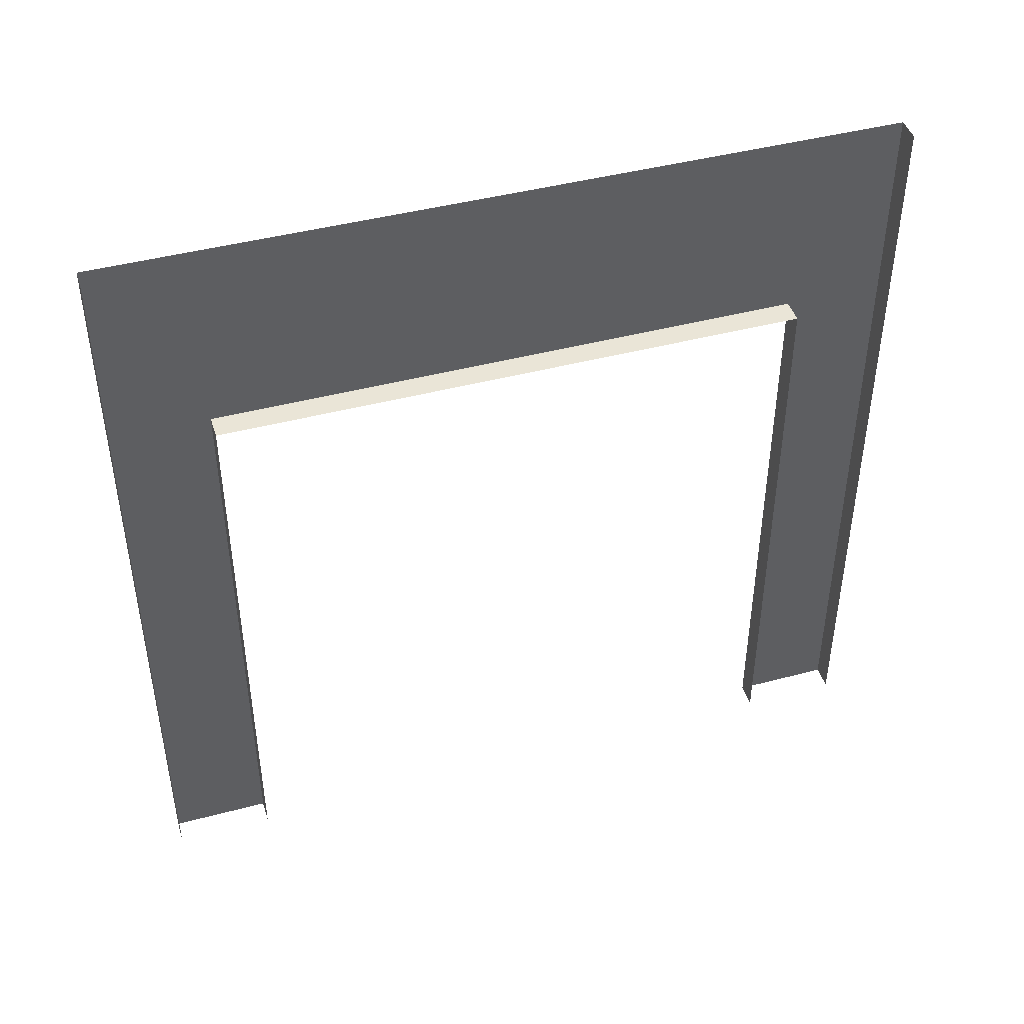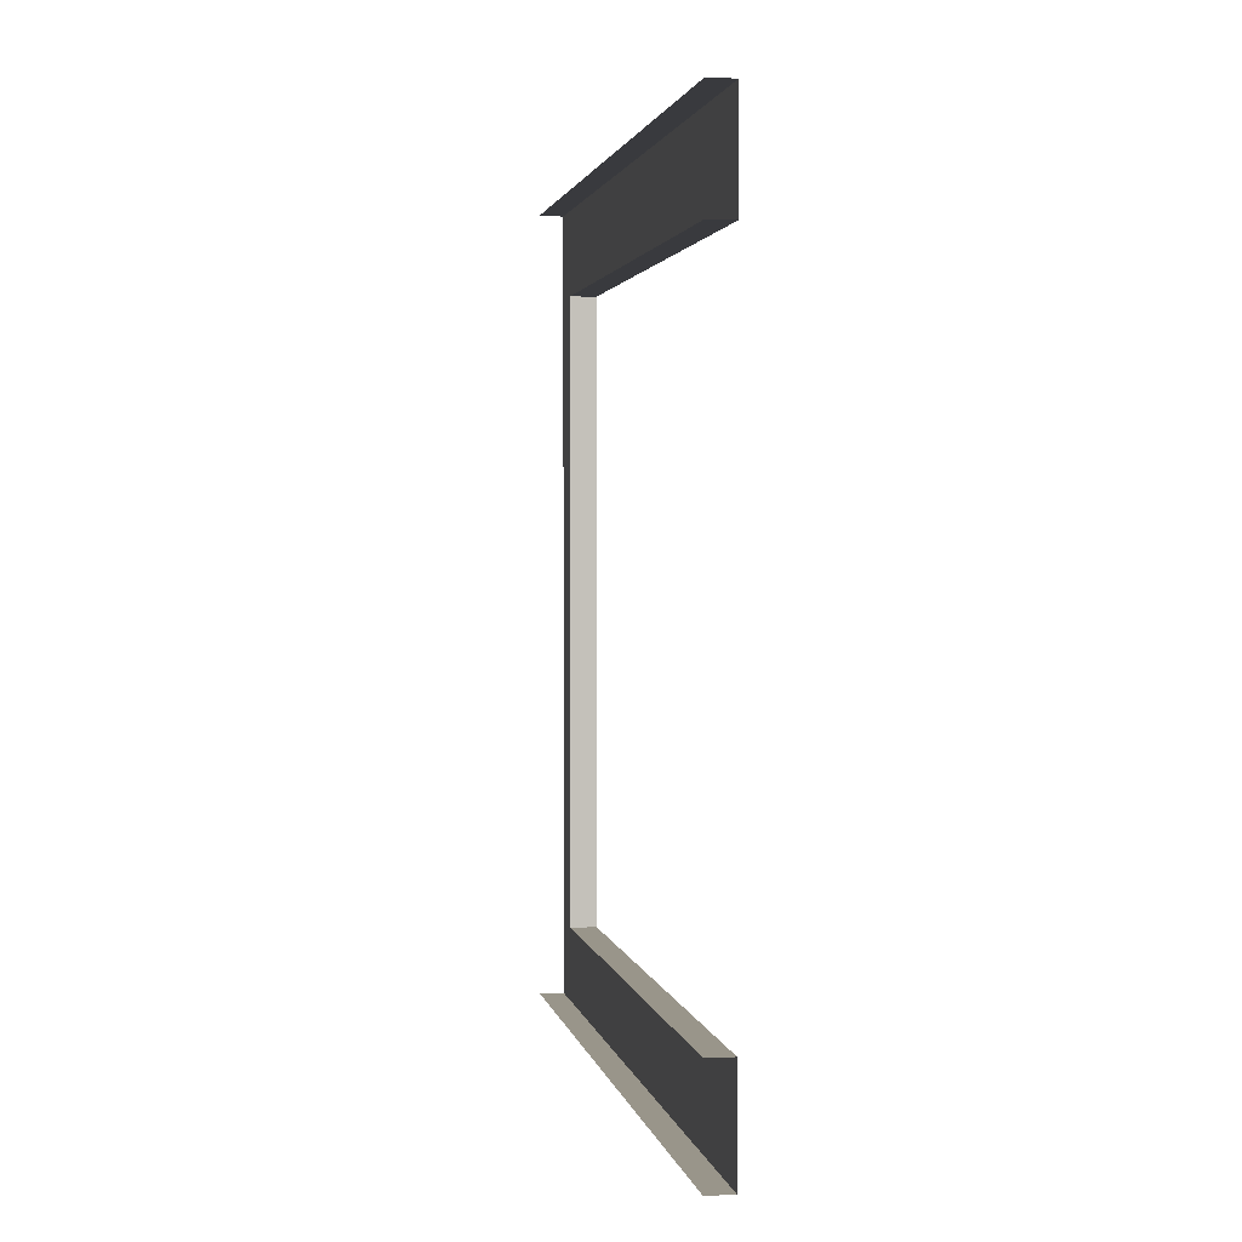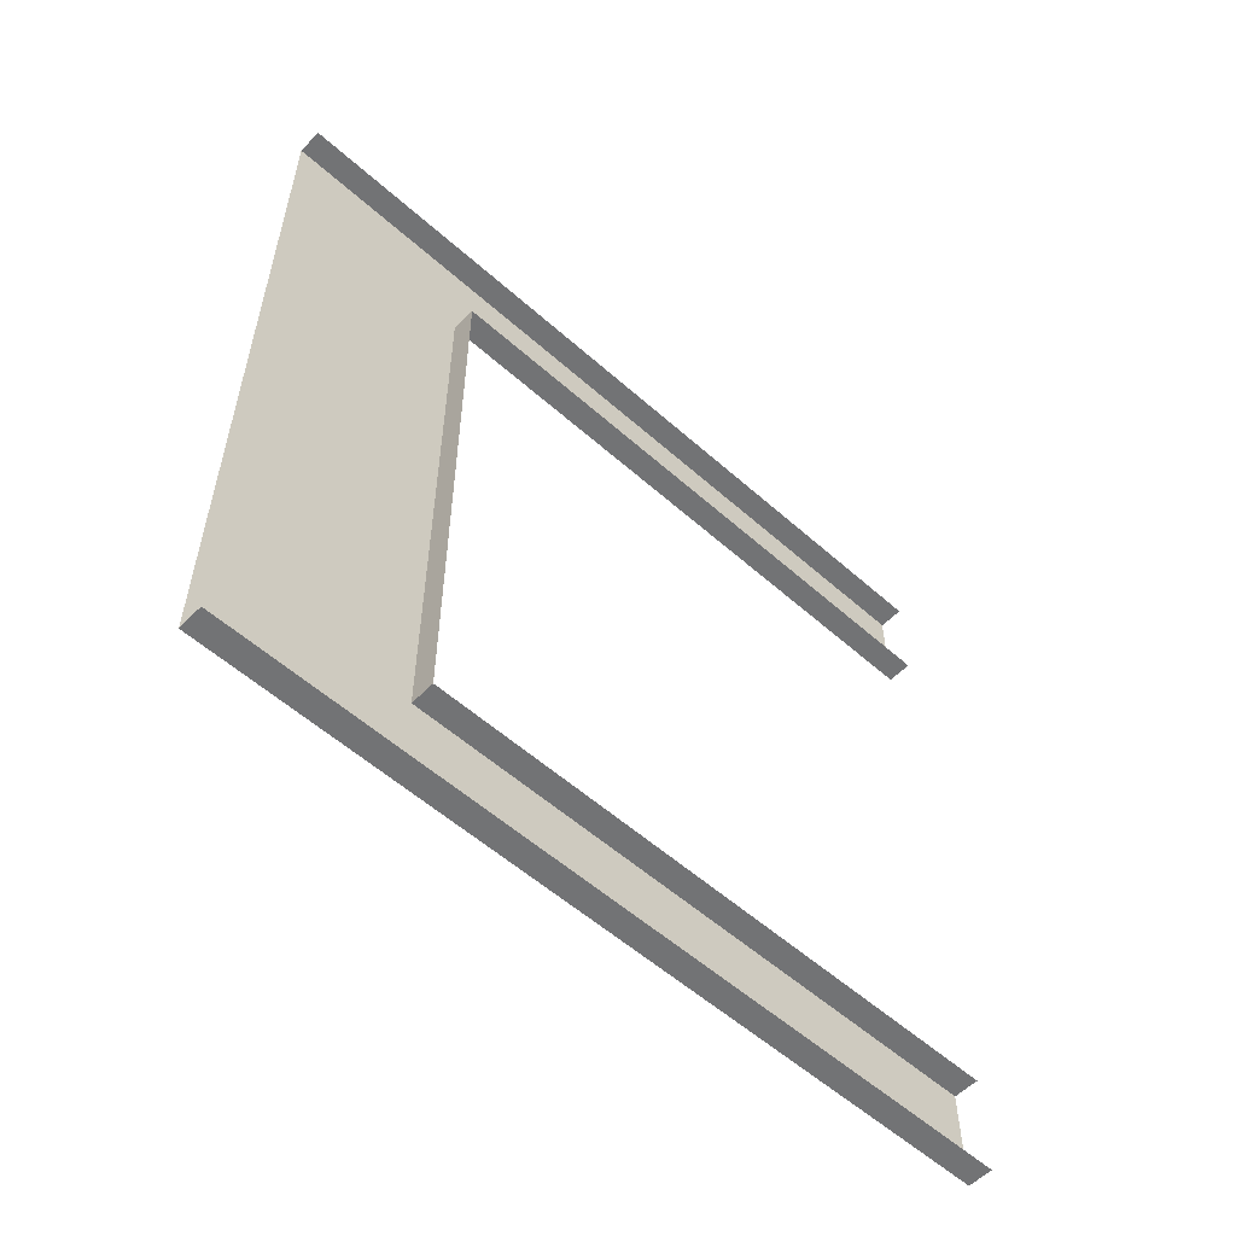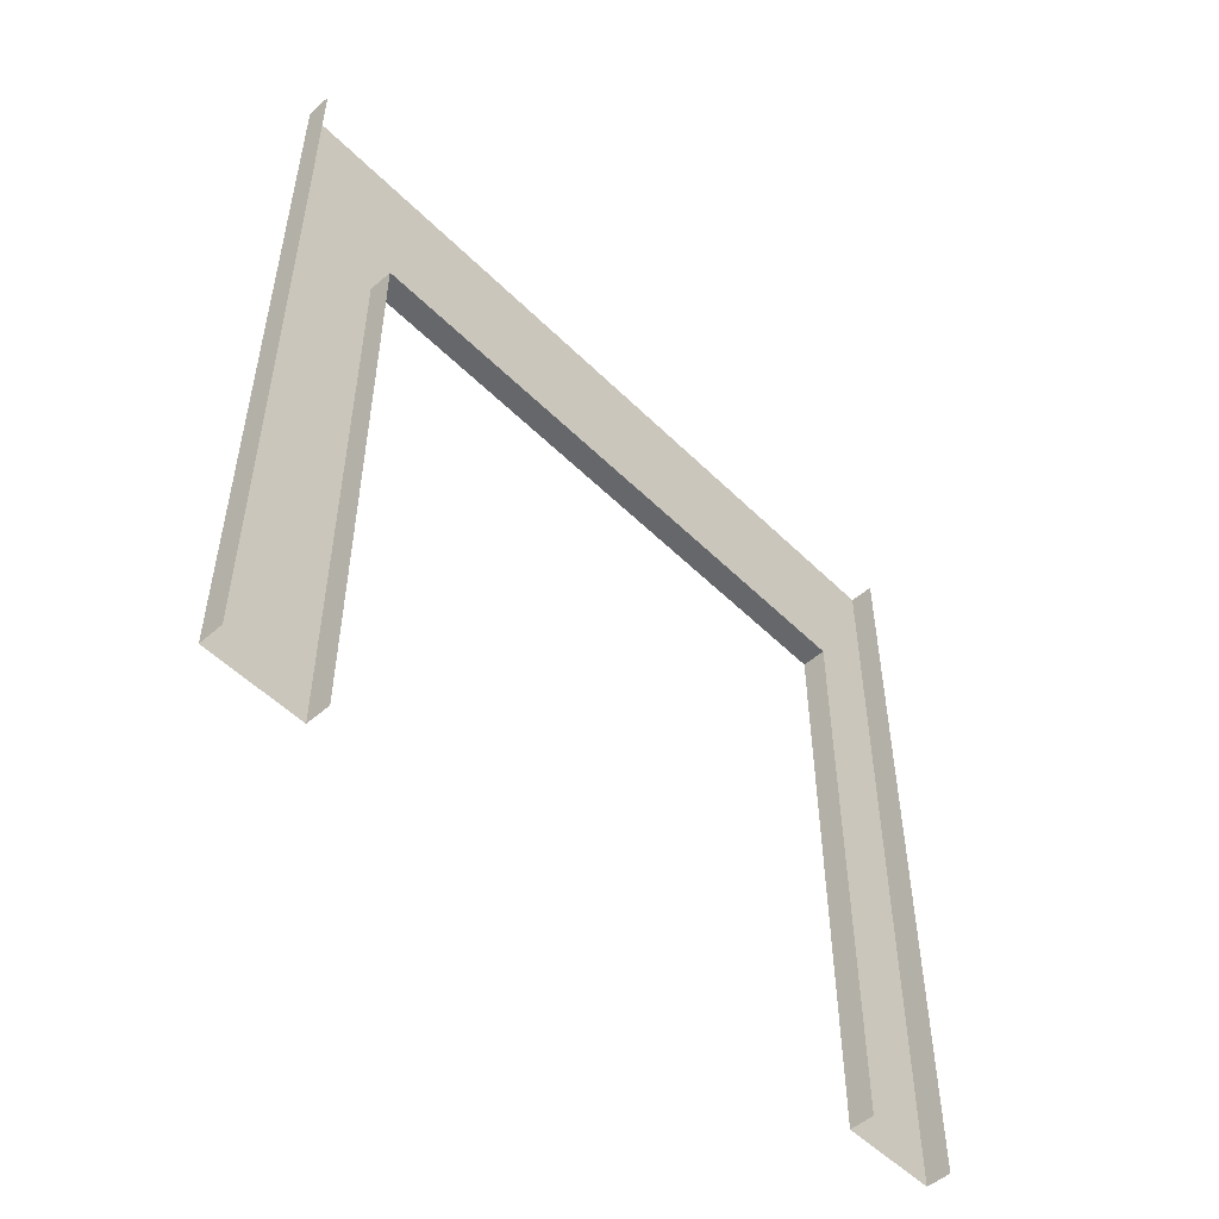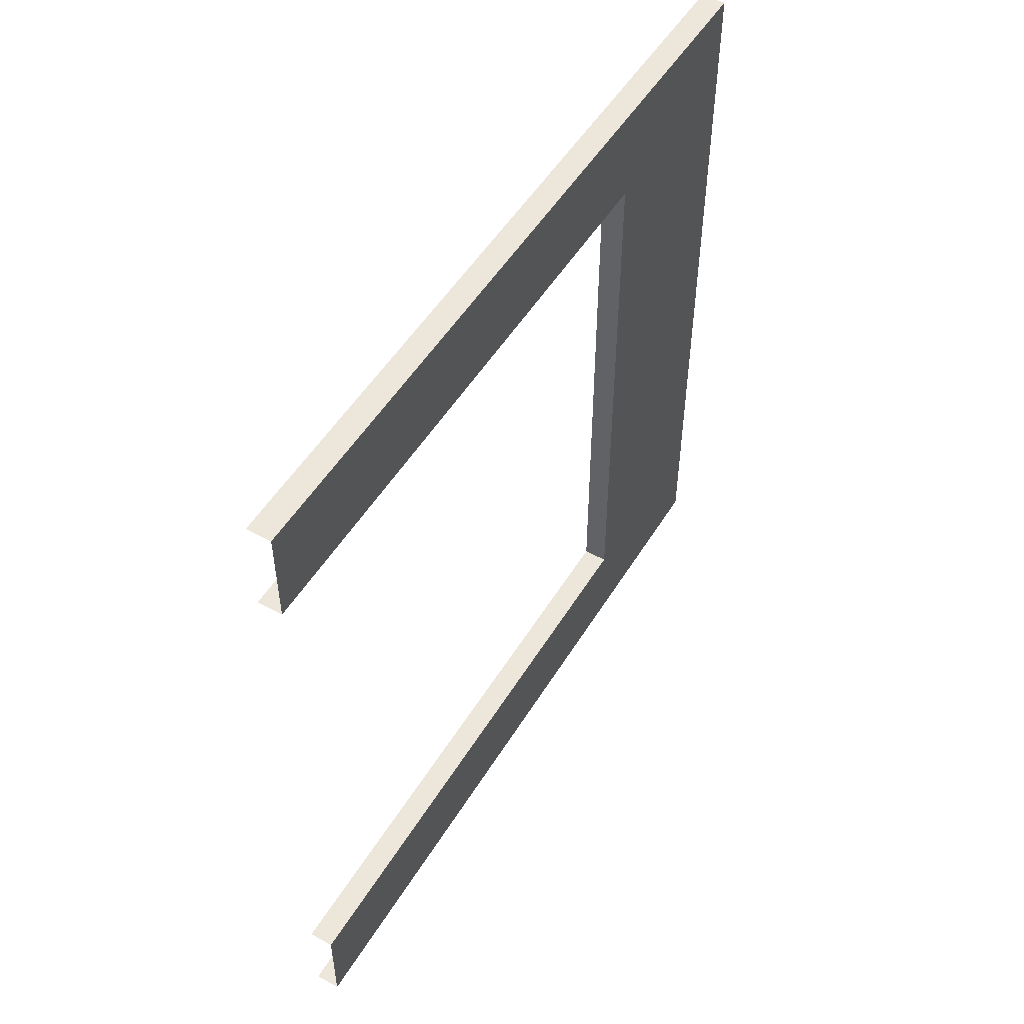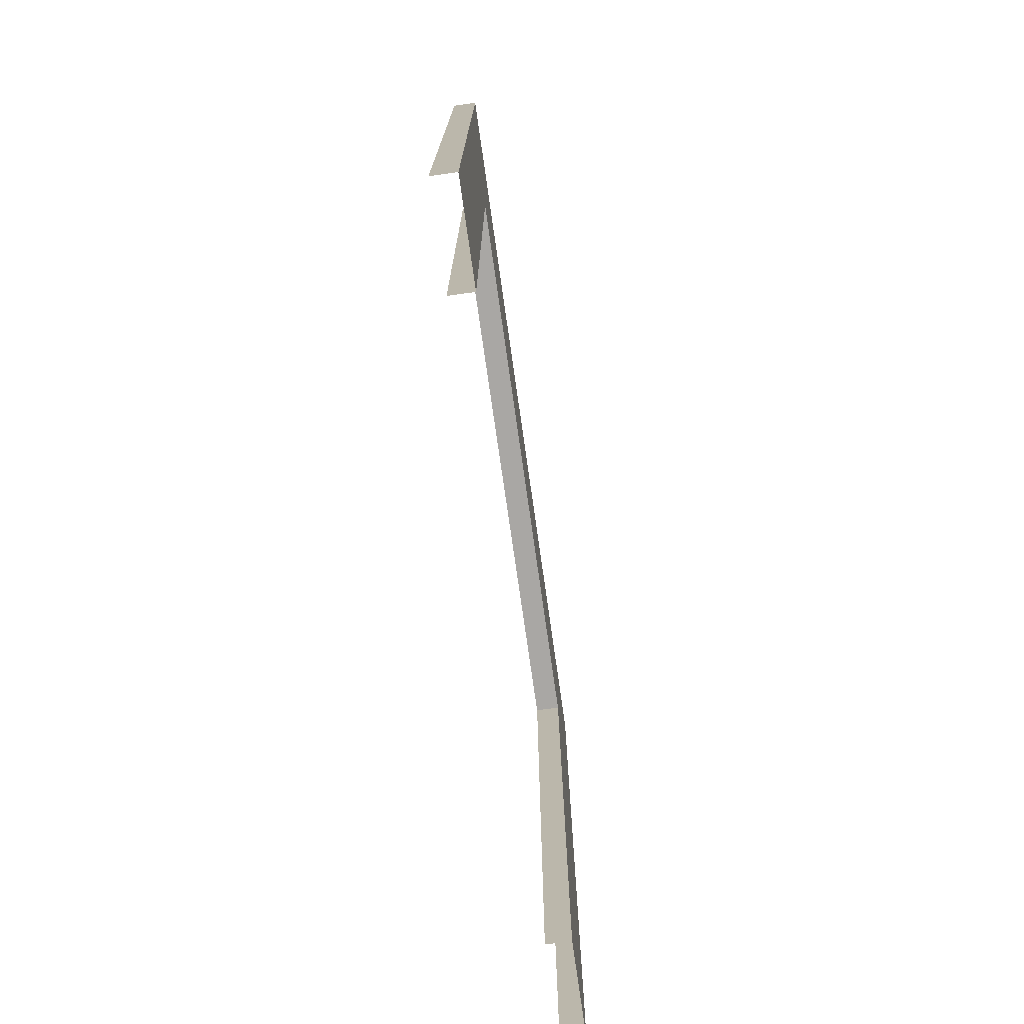
<metadata>
{"format":"obj","ext":"obj","renderer":"f3d","projection":"perspective","resolution":1024,"background":"white","views":[{"elev":44.3,"azim":-107.2,"up":"+Y"},{"elev":2.1,"azim":-10.3,"up":"+Z"},{"elev":-55.7,"azim":-133.1,"up":"+Z"},{"elev":-52.0,"azim":-136.7,"up":"+Y"},{"elev":51.3,"azim":30.6,"up":"+Z"},{"elev":-74.8,"azim":8.1,"up":"+Y"}]}
</metadata>
<code>
o wall_door-frame_Cube.028
v 0.25 0 -8
v 0.25 0 -7
v 0.25 8 -8
v 0.25 8 -7
v 0.25 0 -1
v 0.25 0 -1e-06
v 0.25 8 1e-06
v 0.25 8 -1
v 0.25 4 0
v 0.25 4 -1
v 0.25 4 -8
v 0.25 4 -7
v 0.25 6 0
v 0.25 6 -1
v 0.25 6 -8
v 0.25 6 -7
v -0 0 -7
v 0 0 -1
v -0 4 -1
v -0 4 -7
v -0 6 -1
v 0 6 -7
v 0 0 -1e-06
v -0 8 1e-06
v 0 4 0
v 0 6 0
v 0 0 -8
v 0 8 -8
v 0 4 -8
v 0 6 -8
f 15 3 4 16
f 14 8 7 13
f 5 10 9 6
f 1 11 12 2
f 10 14 13 9
f 11 15 16 12
f 4 8 14 16
f 21 22 16 14
f 12 16 22 20
f 2 12 20 17
f 14 10 19 21
f 10 5 18 19
f 9 13 26 25
f 6 9 25 23
f 13 7 24 26
f 15 11 29 30
f 11 1 27 29
f 3 15 30 28

</code>
